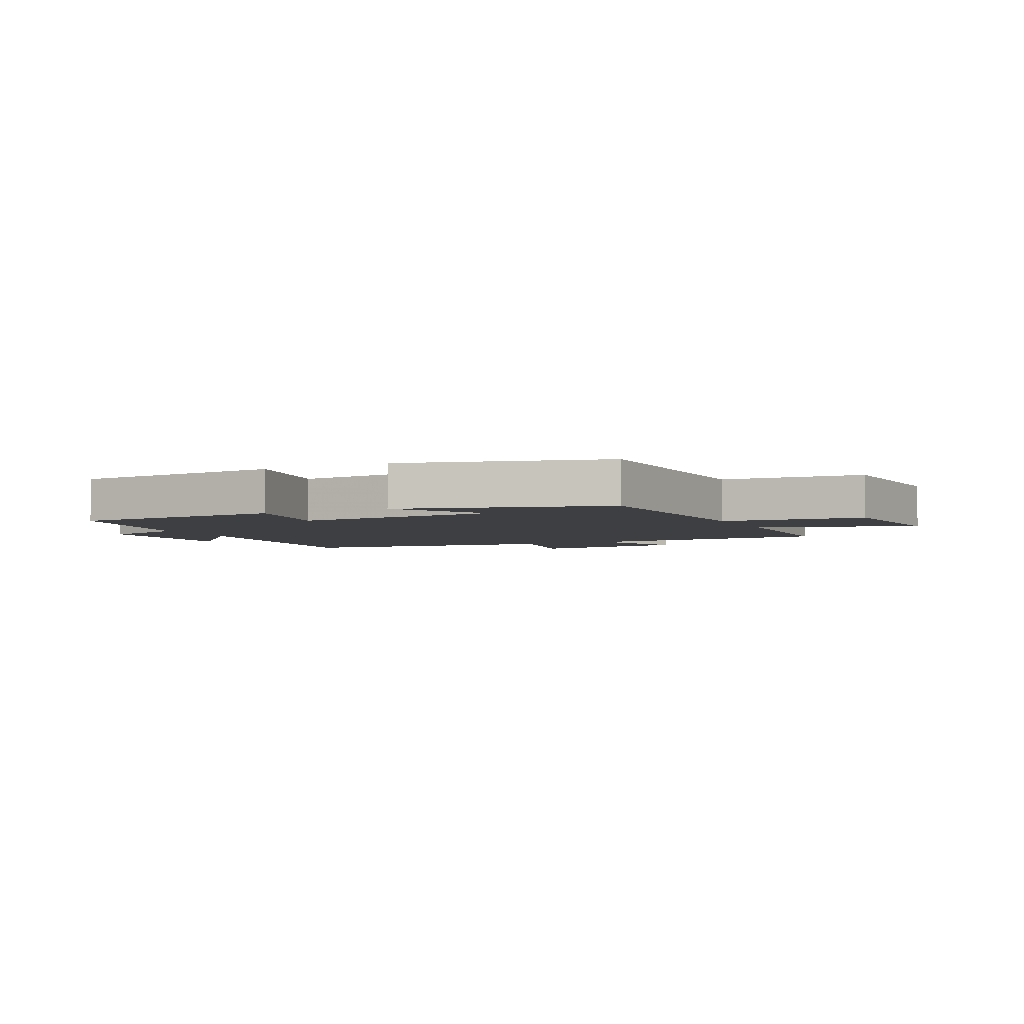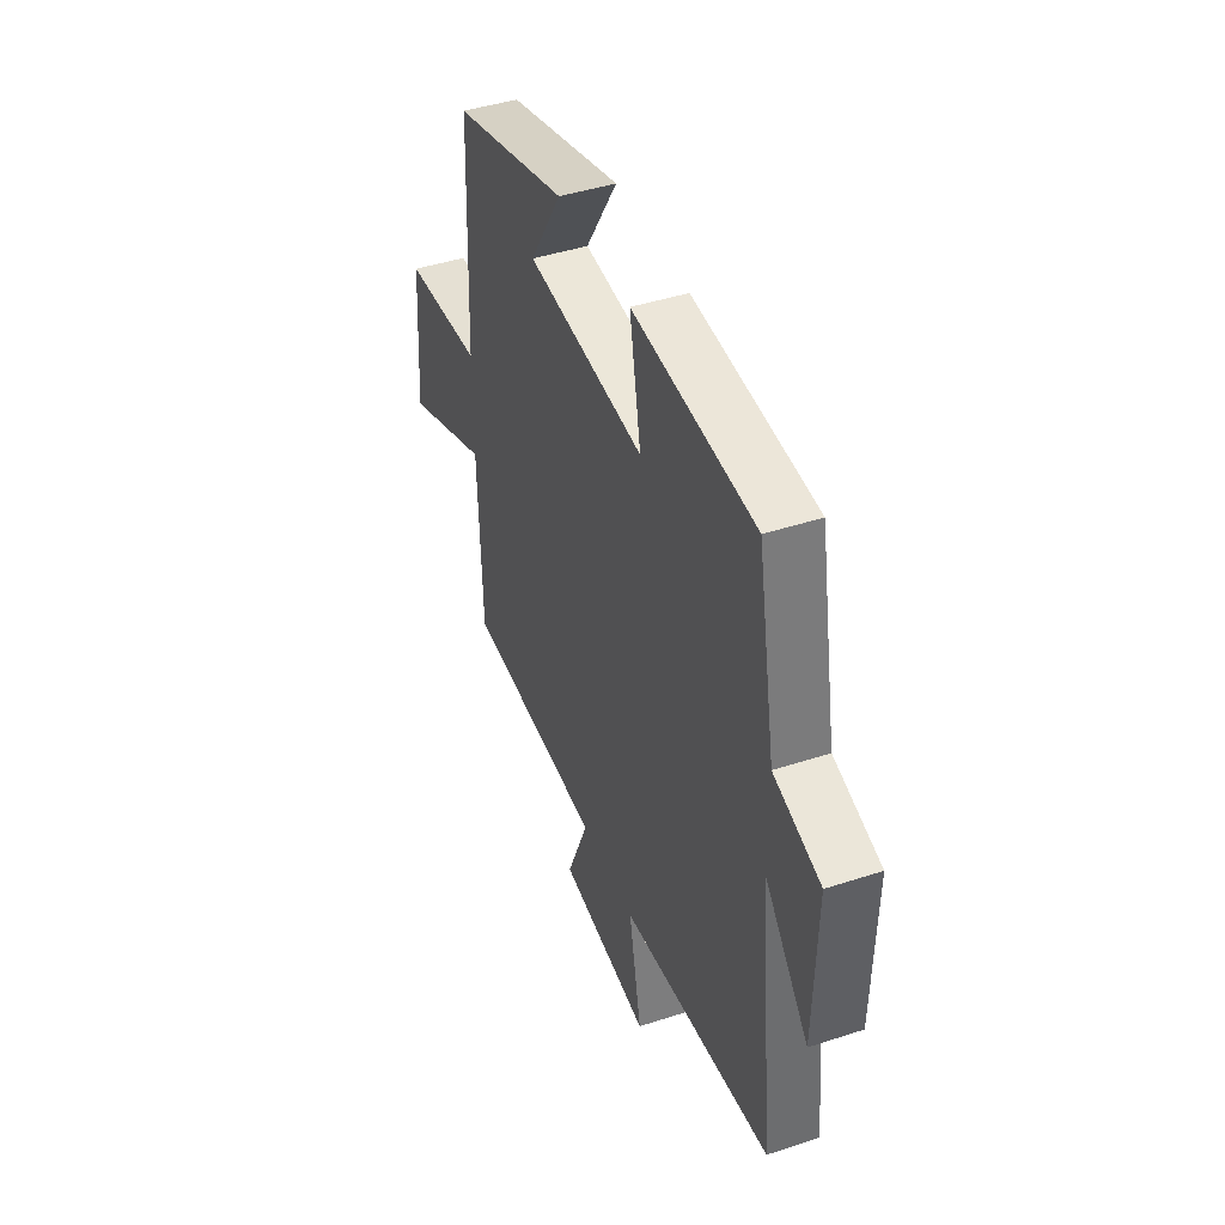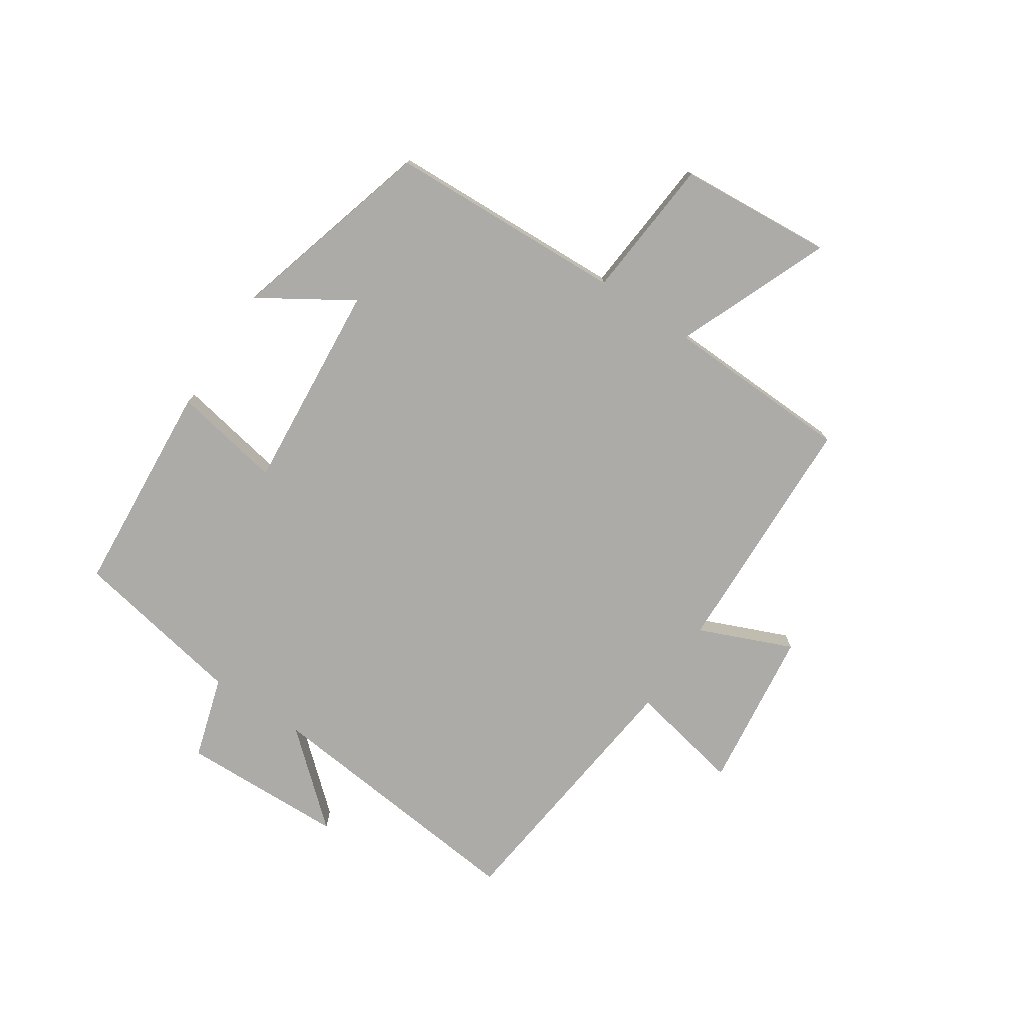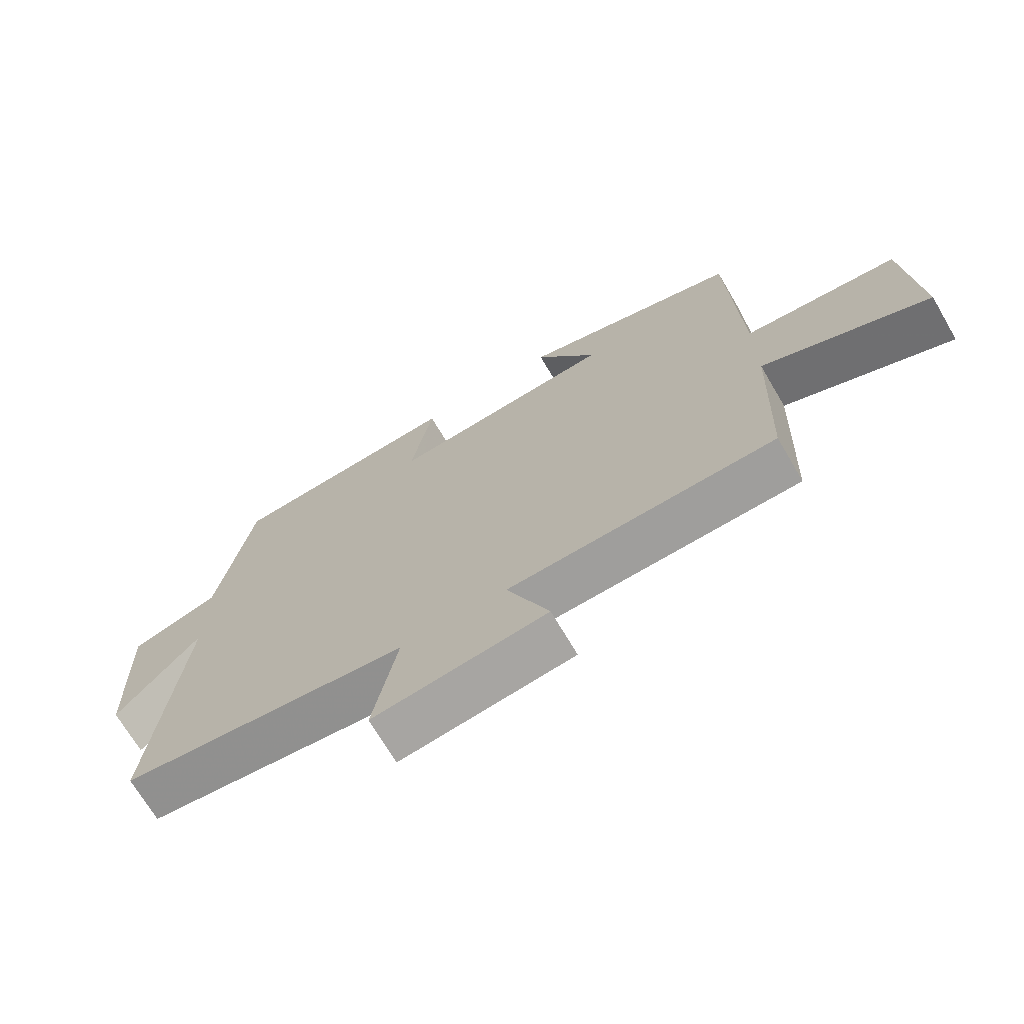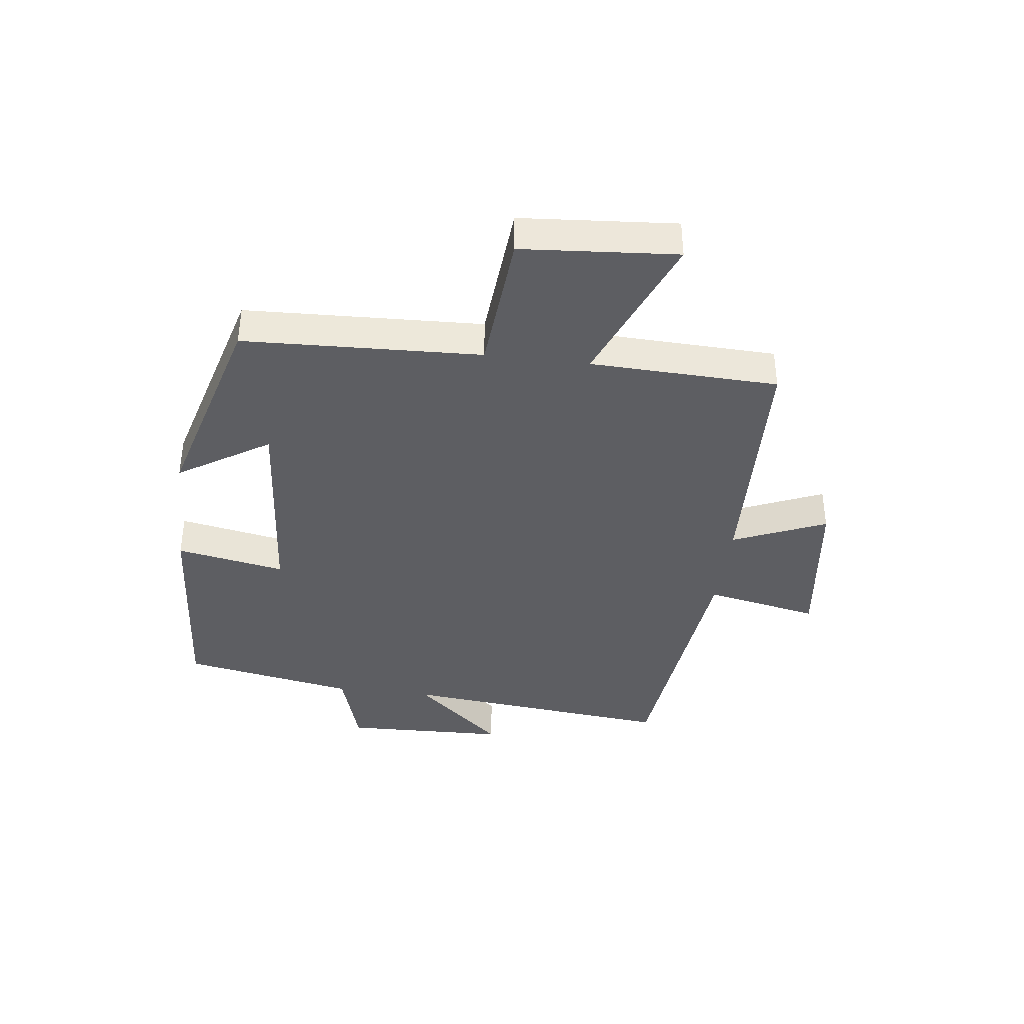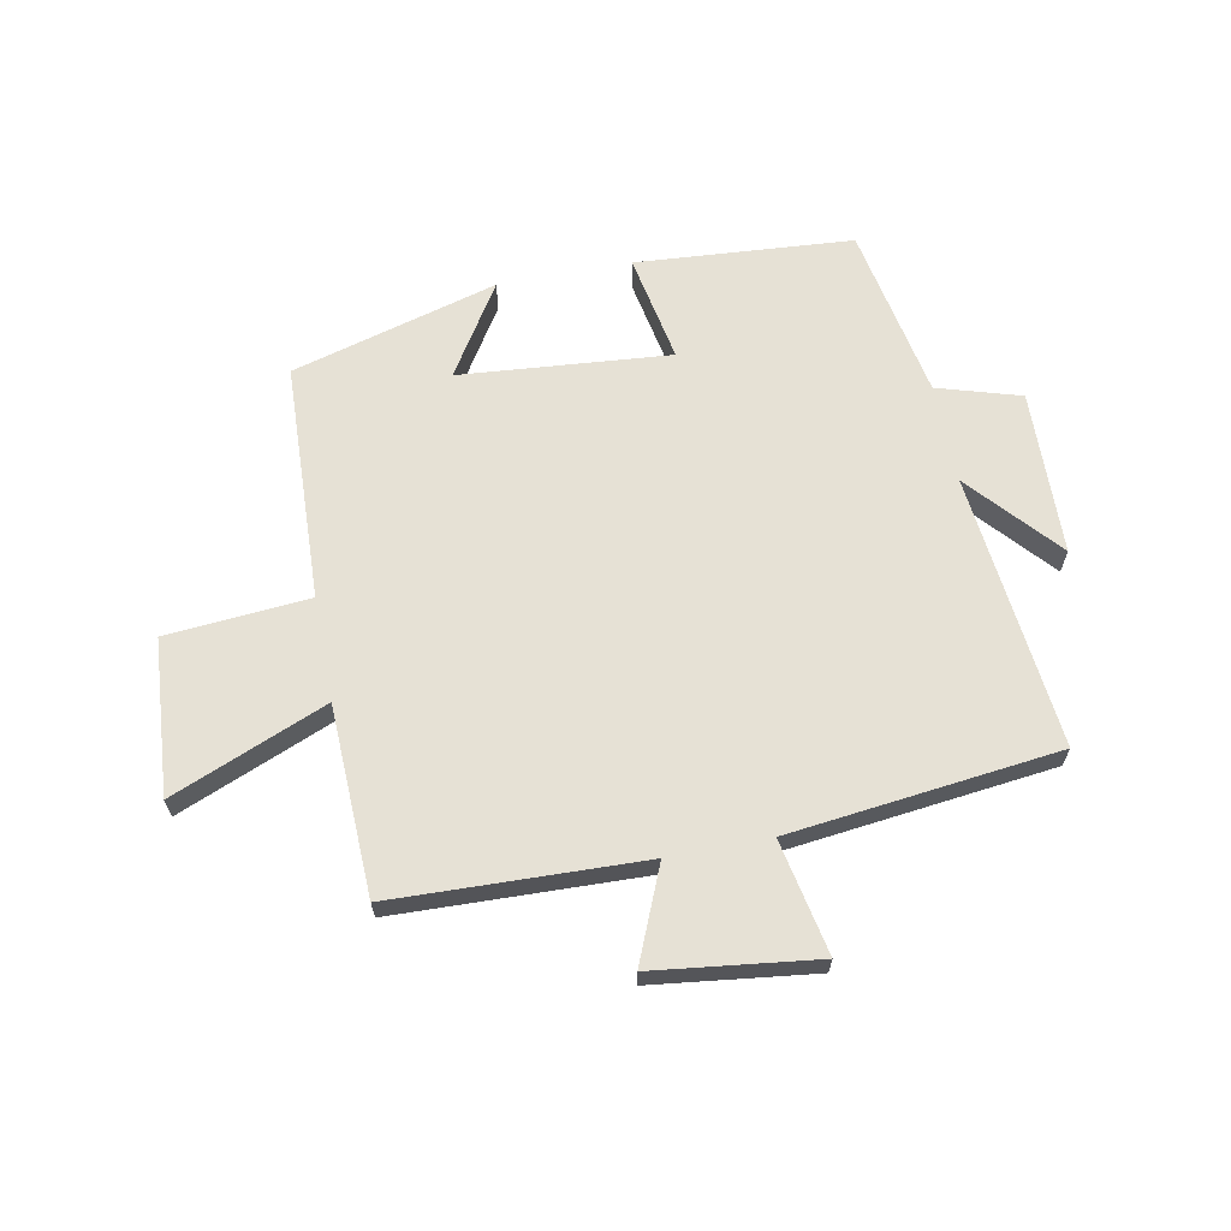
<metadata>
{"format":"obj","ext":"obj","renderer":"f3d","projection":"perspective","resolution":1024,"background":"white","views":[{"elev":-4.0,"azim":26.0,"up":"+Y"},{"elev":43.5,"azim":-111.1,"up":"+Z"},{"elev":-76.2,"azim":56.4,"up":"+Y"},{"elev":-69.9,"azim":30.4,"up":"+Z"},{"elev":-39.1,"azim":83.0,"up":"+Y"},{"elev":64.8,"azim":169.0,"up":"+Y"}]}
</metadata>
<code>
v 0.489 0.07 -0.486
v 0.072 0.07 -0.5
v 0.138 0.07 -0.657
v -0.134 0.07 -0.691
v -0.096 0.07 -0.5
v -0.547 0.07 -0.448
v -0.5 0.07 0.013
v -0.631 0.07 -0.137
v -0.639 0.07 0.139
v -0.5 0.07 0.181
v -0.446 0.07 0.473
v -0.083 0.07 0.5
v -0.117 0.07 0.317
v 0.235 0.07 0.347
v 0.139 0.07 0.5
v 0.484 0.07 0.403
v 0.5 0.07 0.004
v 0.739 0.07 -0.016
v 0.759 0.07 -0.276
v 0.5 0.07 -0.17
v 0.489 0 -0.486
v 0.072 0 -0.5
v 0.138 0 -0.657
v -0.134 0 -0.691
v -0.096 0 -0.5
v -0.547 0 -0.448
v -0.5 0 0.013
v -0.631 0 -0.137
v -0.639 0 0.139
v -0.5 0 0.181
v -0.446 0 0.473
v -0.083 0 0.5
v -0.117 0 0.317
v 0.235 0 0.347
v 0.139 0 0.5
v 0.484 0 0.403
v 0.5 0 0.004
v 0.739 0 -0.016
v 0.759 0 -0.276
v 0.5 0 -0.17
f 17 18 19 20
f 17 20 1 2
f 14 15 16 17
f 13 14 17 2
f 10 11 12 13
f 10 13 2
f 7 8 9 10
f 7 10 2 3
f 5 6 7
f 5 7 3
f 3 4 5
f 40 39 38 37
f 22 21 40 37
f 37 36 35 34
f 22 37 34 33
f 33 32 31 30
f 22 33 30
f 30 29 28 27
f 23 22 30 27
f 27 26 25
f 23 27 25
f 25 24 23
f 1 21 22 2
f 2 22 23 3
f 3 23 24 4
f 4 24 25 5
f 5 25 26 6
f 6 26 27 7
f 7 27 28 8
f 8 28 29 9
f 9 29 30 10
f 10 30 31 11
f 11 31 32 12
f 12 32 33 13
f 13 33 34 14
f 14 34 35 15
f 15 35 36 16
f 16 36 37 17
f 17 37 38 18
f 18 38 39 19
f 19 39 40 20
f 20 40 21 1

</code>
